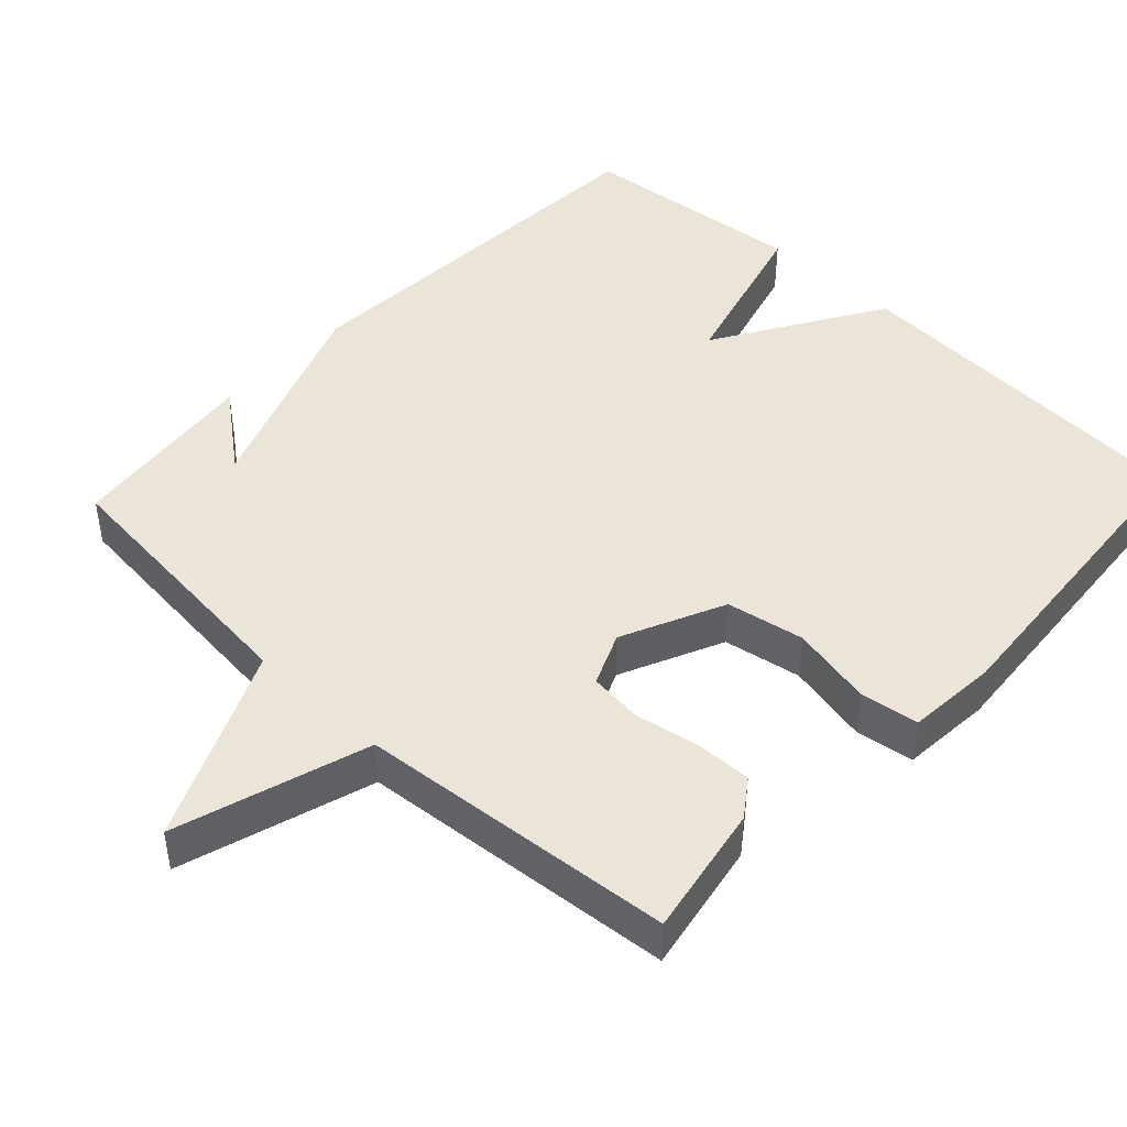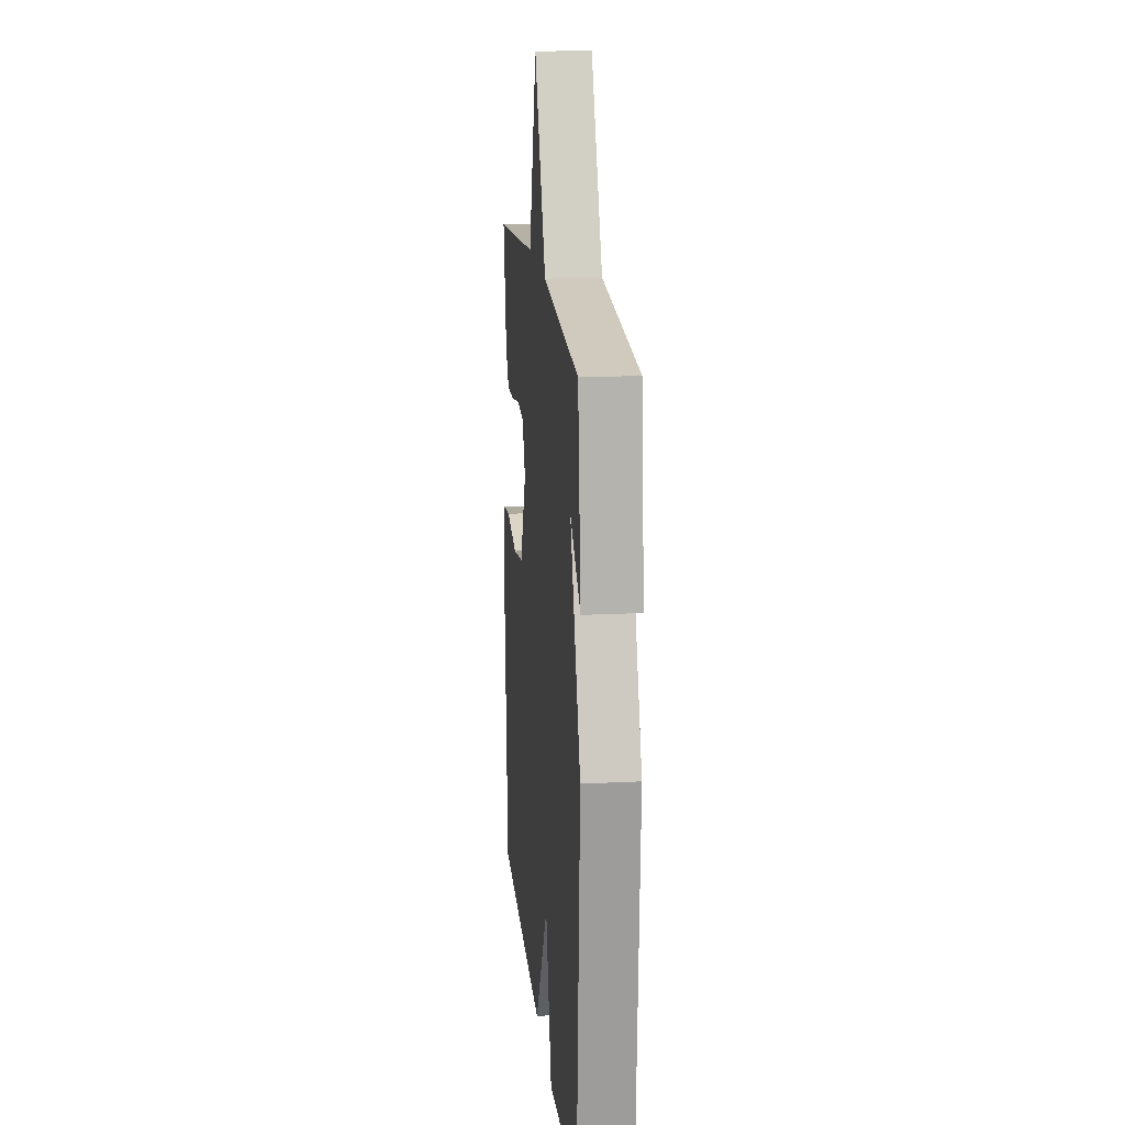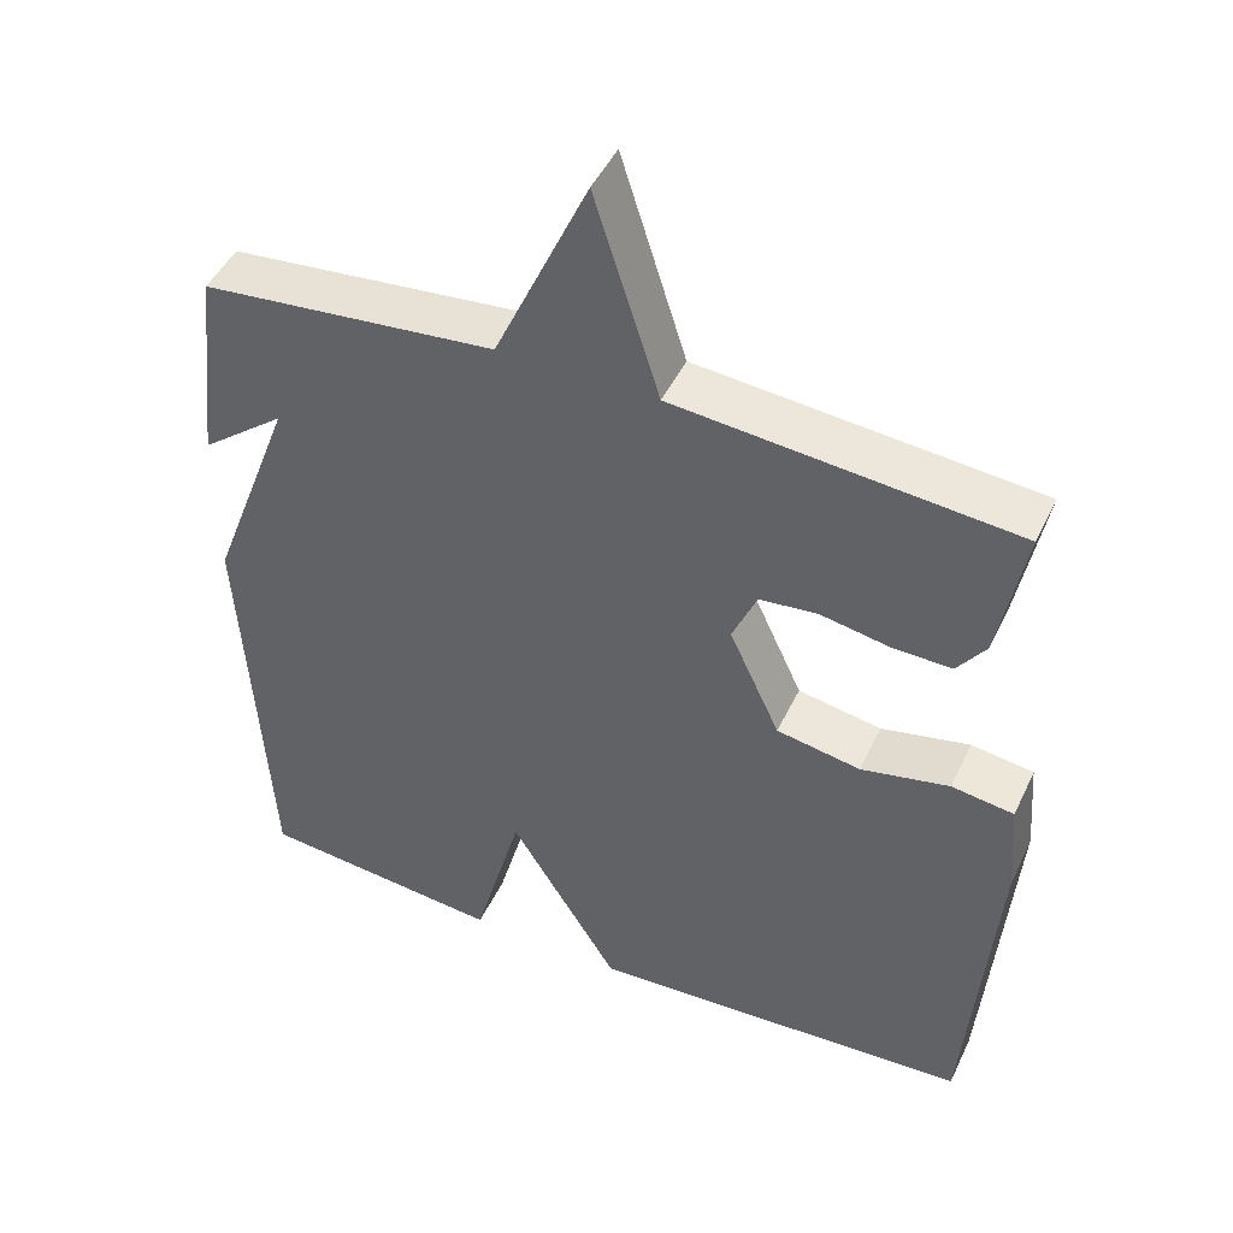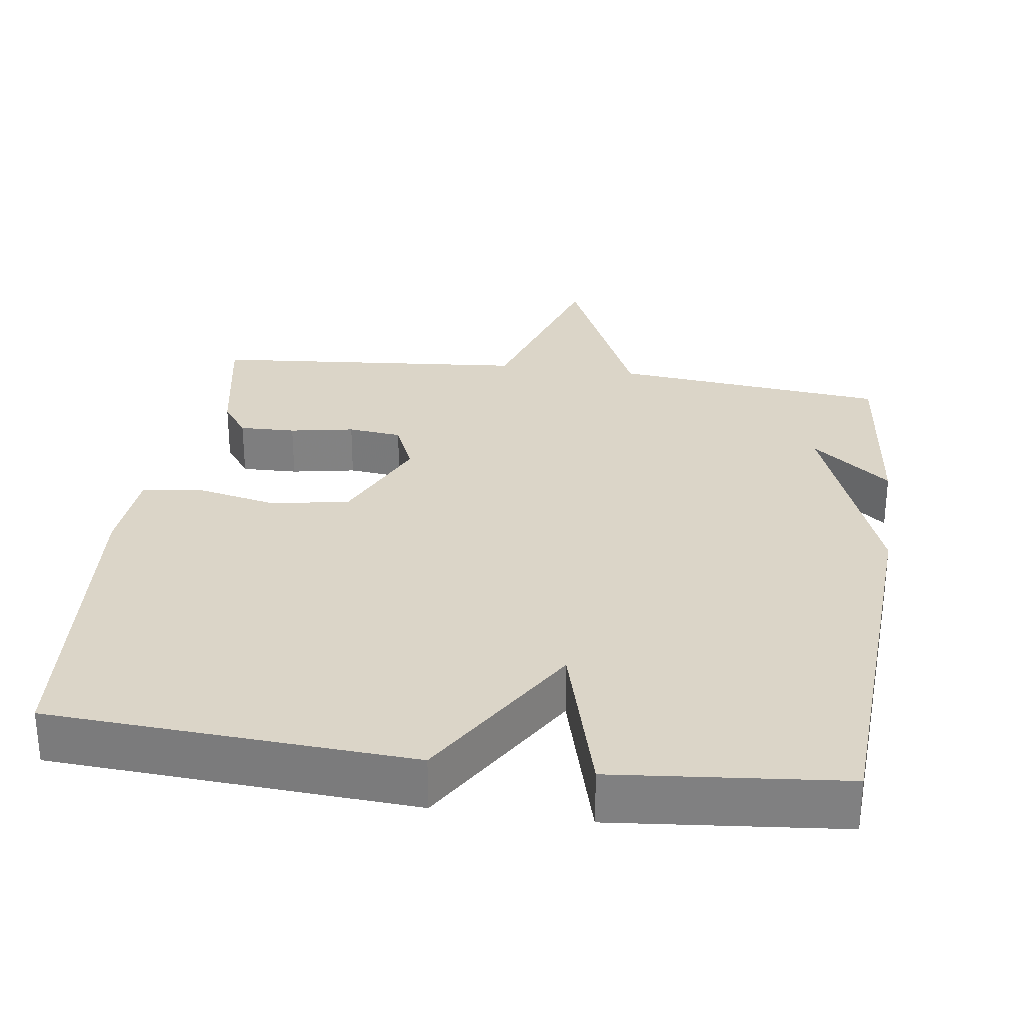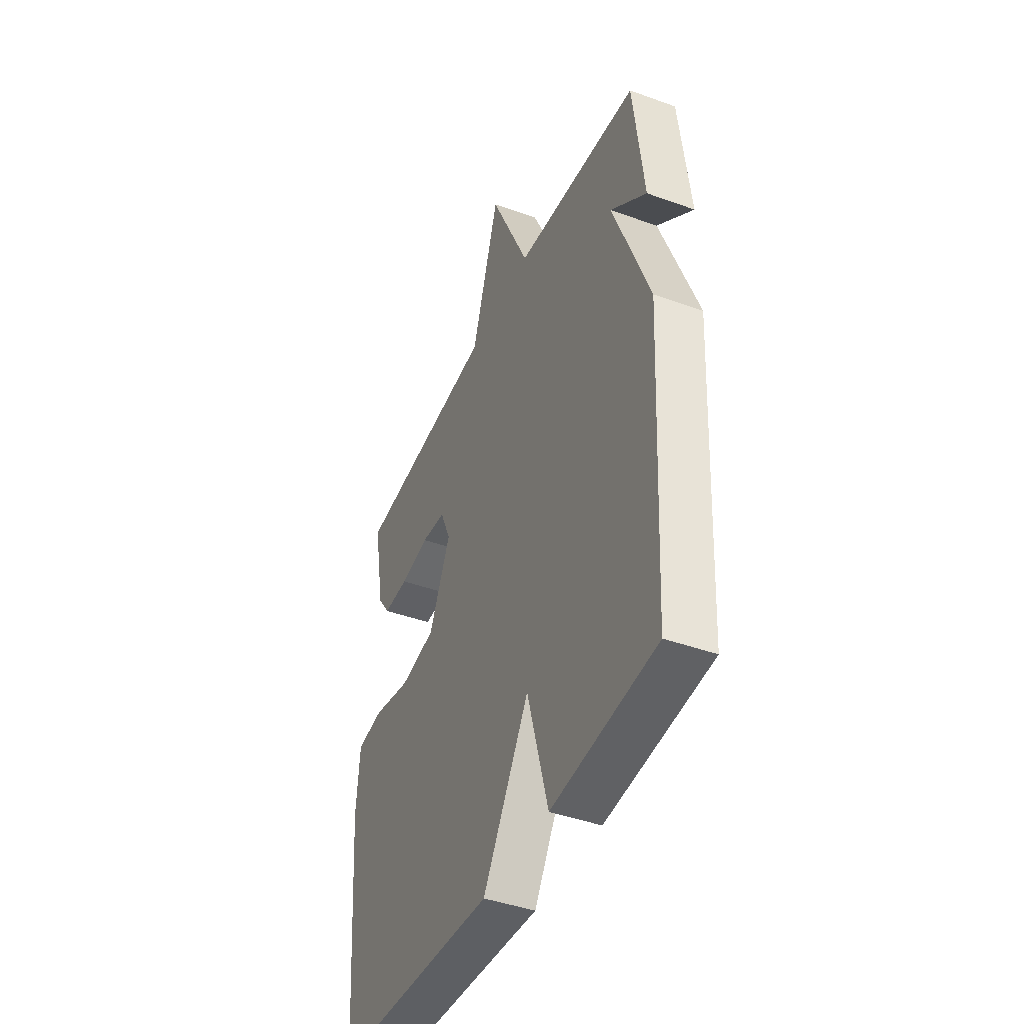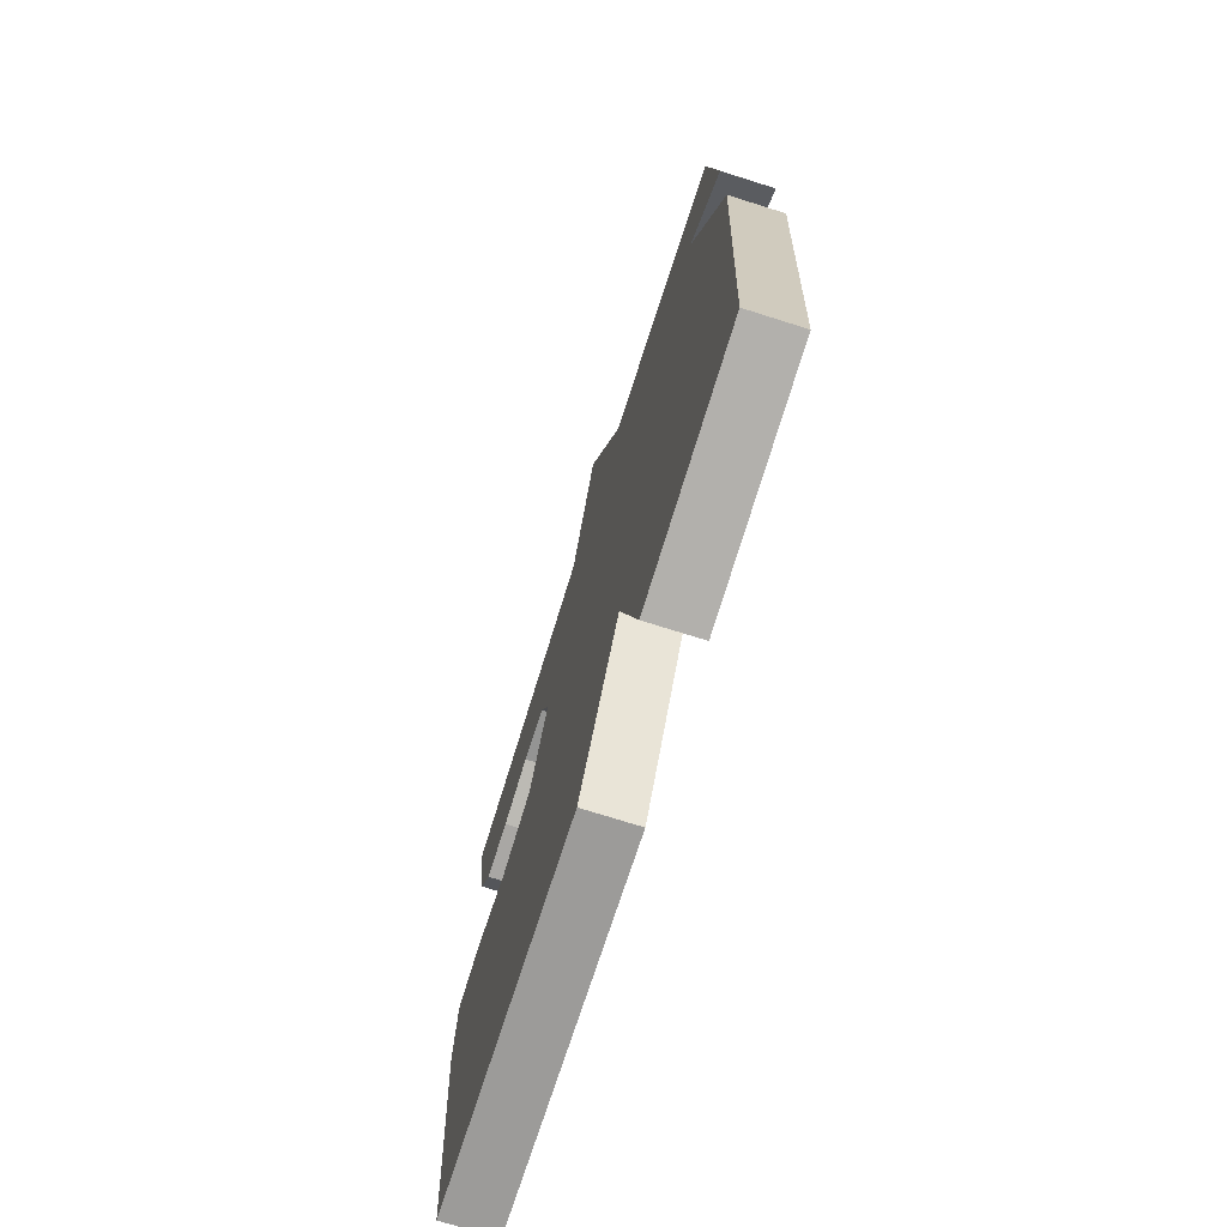
<metadata>
{"format":"obj","ext":"obj","renderer":"f3d","projection":"perspective","resolution":1024,"background":"white","views":[{"elev":45.2,"azim":43.2,"up":"+Y"},{"elev":17.2,"azim":-95.9,"up":"+Z"},{"elev":46.6,"azim":24.5,"up":"+Z"},{"elev":29.5,"azim":-172.0,"up":"+Y"},{"elev":-43.0,"azim":-113.2,"up":"+Z"},{"elev":-73.2,"azim":-107.5,"up":"+Z"}]}
</metadata>
<code>
v 0.5 0.07 0.5
v 0.467 0.07 0.321
v 0.431 0.07 0.271
v 0.355 0.07 0.273
v 0.268 0.07 0.289
v 0.195 0.07 0.281
v 0.164 0.07 0.209
v 0.228 0.07 0.07
v 0.334 0.07 0.051
v 0.446 0.07 0.075
v 0.525 0.07 0.064
v 0.535 0.07 -0.059
v 0.5 0.07 -0.5
v 0.01 0.07 -0.53
v -0.128 0.07 -0.304
v -0.19 0.07 -0.53
v -0.5 0.07 -0.5
v -0.53 0.07 0.039
v -0.423 0.07 0.324
v -0.53 0.07 0.239
v -0.5 0.07 0.5
v -0.129 0.07 0.538
v -0.011 0.07 0.799
v 0.071 0.07 0.538
v 0.5 0 0.5
v 0.467 0 0.321
v 0.431 0 0.271
v 0.355 0 0.273
v 0.268 0 0.289
v 0.195 0 0.281
v 0.164 0 0.209
v 0.228 0 0.07
v 0.334 0 0.051
v 0.446 0 0.075
v 0.525 0 0.064
v 0.535 0 -0.059
v 0.5 0 -0.5
v 0.01 0 -0.53
v -0.128 0 -0.304
v -0.19 0 -0.53
v -0.5 0 -0.5
v -0.53 0 0.039
v -0.423 0 0.324
v -0.53 0 0.239
v -0.5 0 0.5
v -0.129 0 0.538
v -0.011 0 0.799
v 0.071 0 0.538
f 22 23 24
f 3 4 5
f 2 3 5
f 1 2 5
f 24 1 5
f 22 24 5
f 21 22 5 6
f 19 20 21
f 19 21 6 7
f 17 18 19
f 16 17 19
f 15 16 19
f 15 19 7 8
f 13 14 15
f 12 13 15
f 11 12 15
f 10 11 15
f 9 10 15
f 8 9 15
f 48 47 46
f 29 28 27
f 29 27 26
f 29 26 25
f 29 25 48
f 29 48 46
f 30 29 46 45
f 45 44 43
f 31 30 45 43
f 43 42 41
f 43 41 40
f 43 40 39
f 32 31 43 39
f 39 38 37
f 39 37 36
f 39 36 35
f 39 35 34
f 39 34 33
f 39 33 32
f 1 25 26 2
f 2 26 27 3
f 3 27 28 4
f 4 28 29 5
f 5 29 30 6
f 6 30 31 7
f 7 31 32 8
f 8 32 33 9
f 9 33 34 10
f 10 34 35 11
f 11 35 36 12
f 12 36 37 13
f 13 37 38 14
f 14 38 39 15
f 15 39 40 16
f 16 40 41 17
f 17 41 42 18
f 18 42 43 19
f 19 43 44 20
f 20 44 45 21
f 21 45 46 22
f 22 46 47 23
f 23 47 48 24
f 24 48 25 1

</code>
